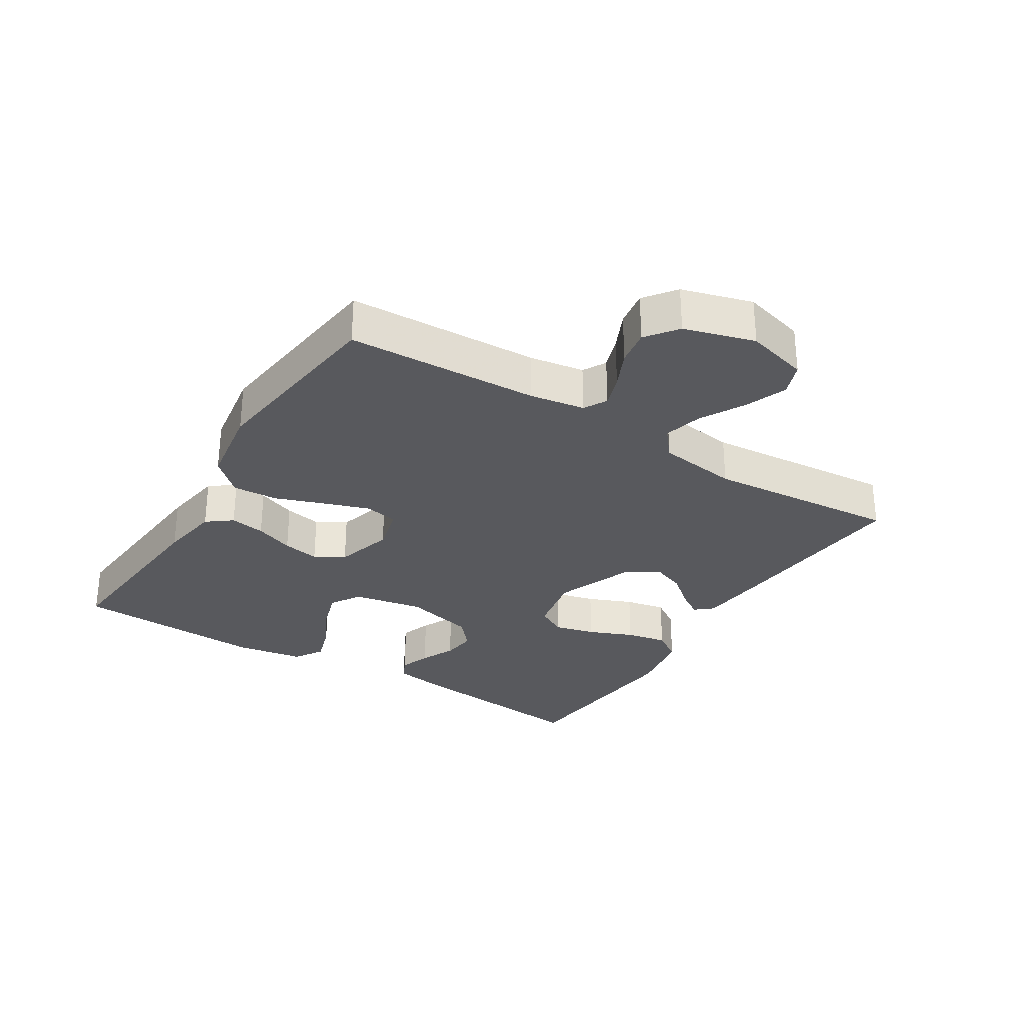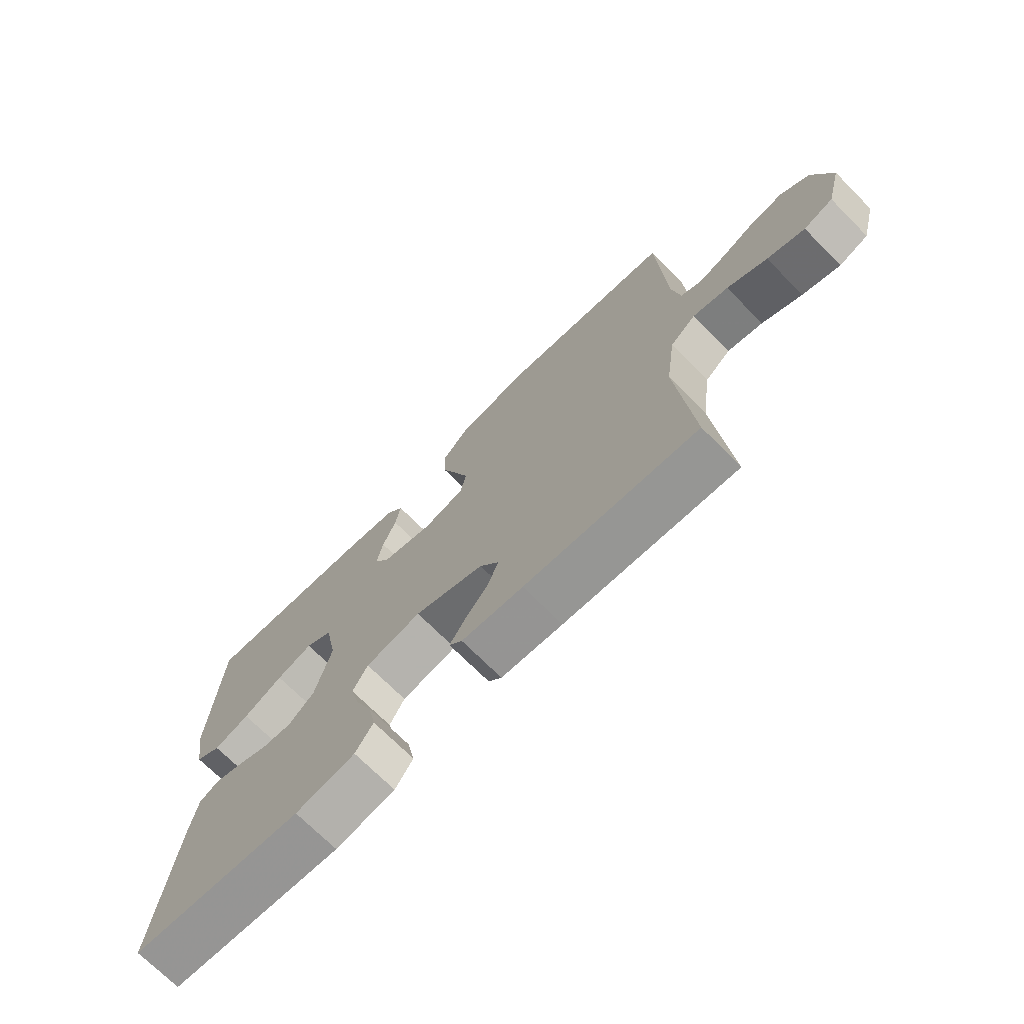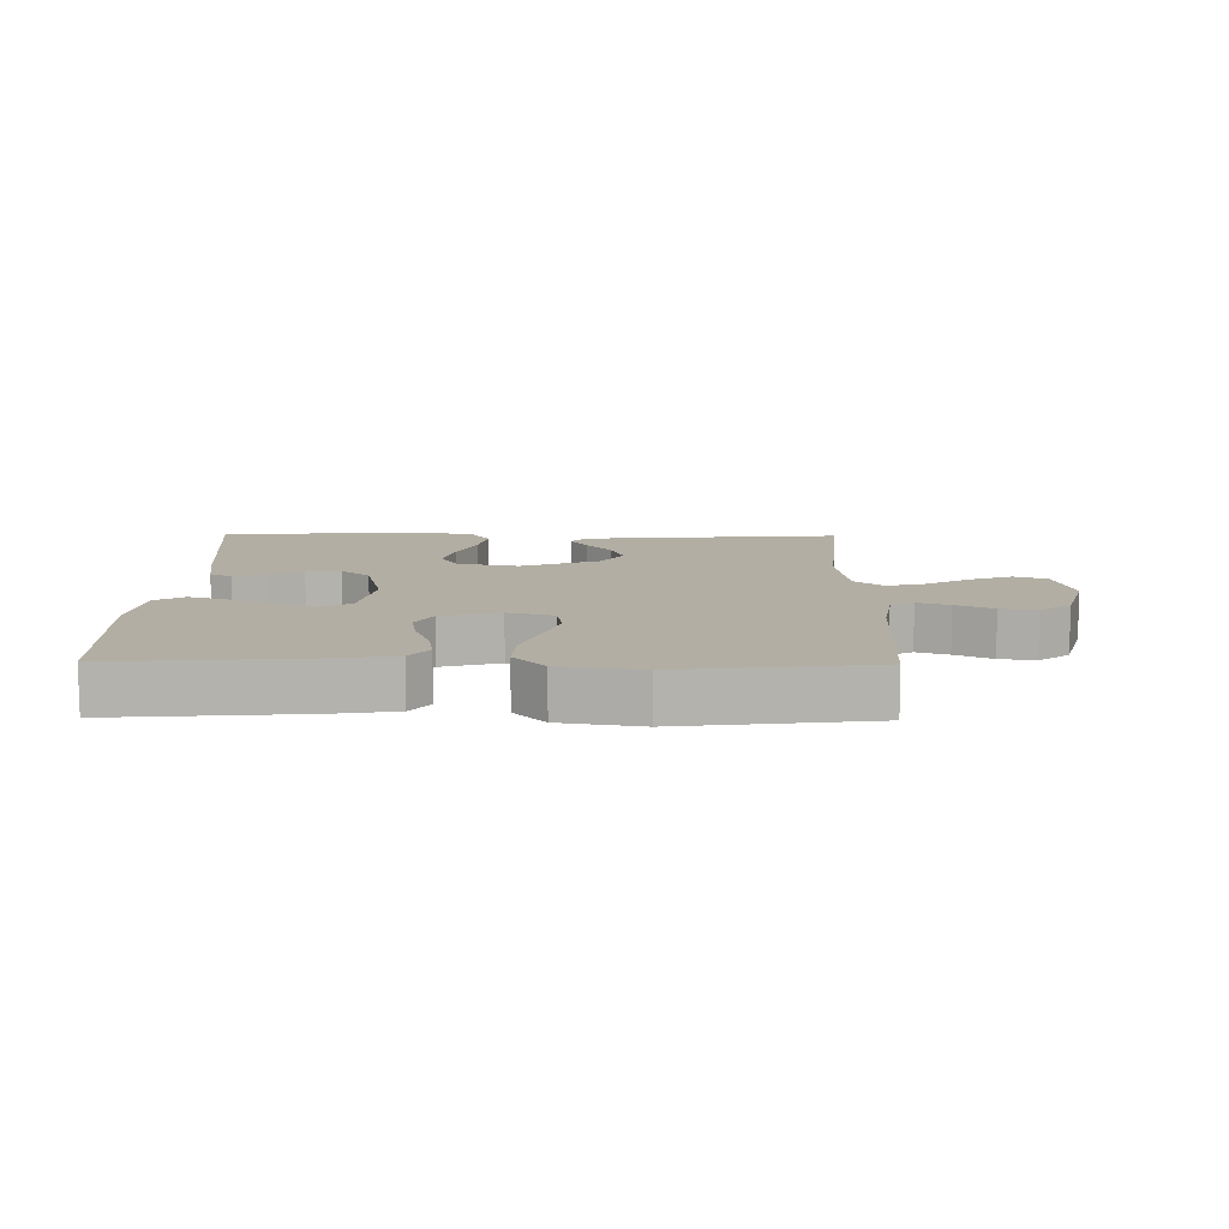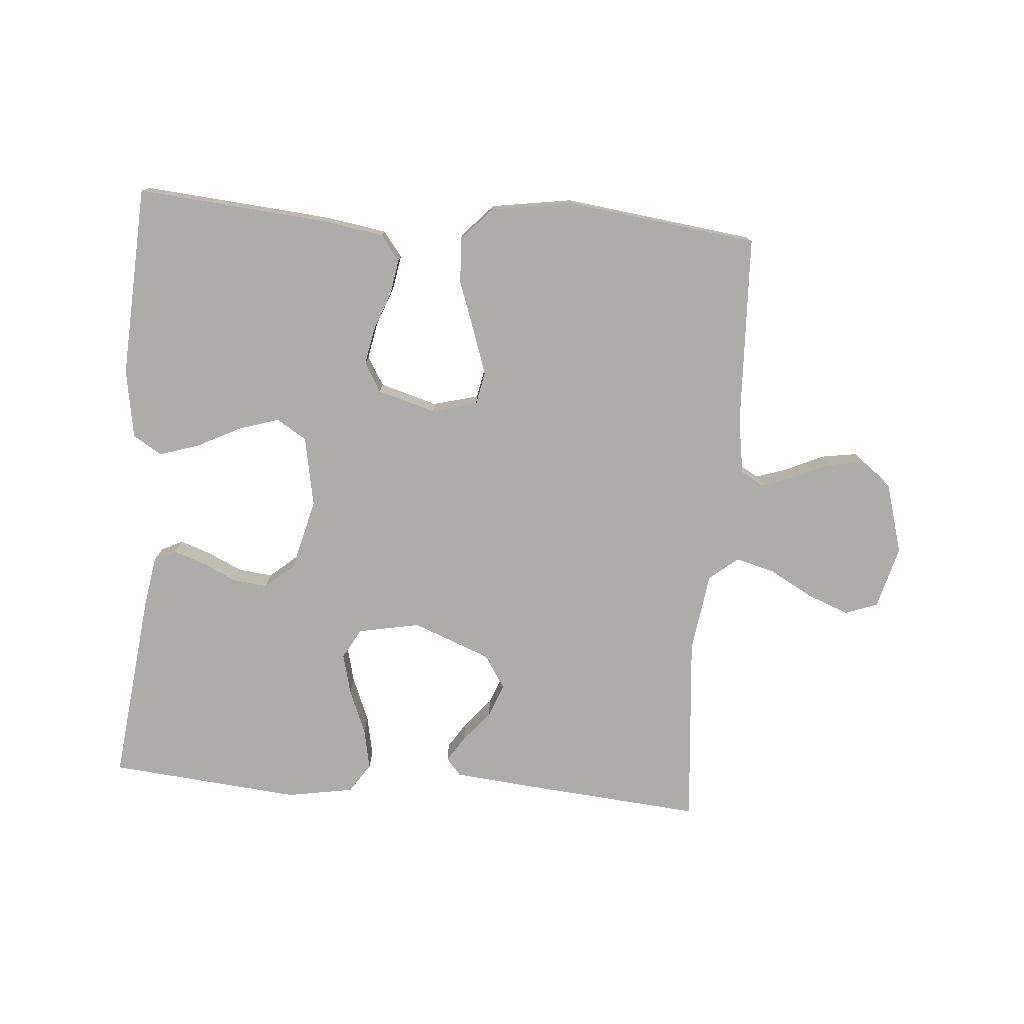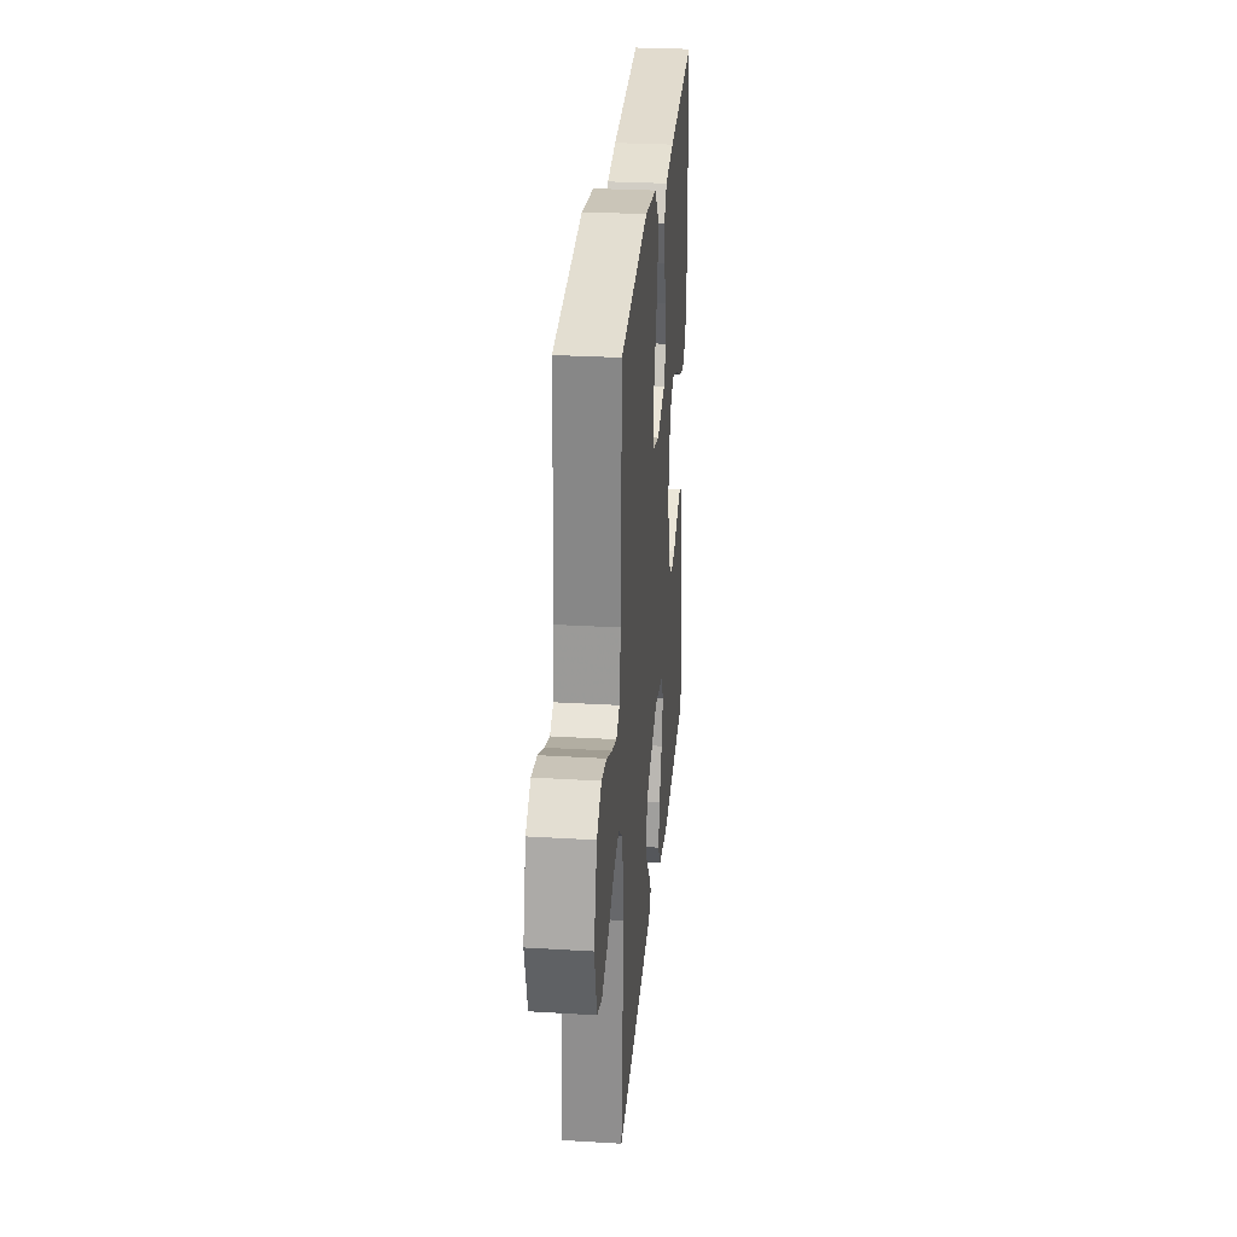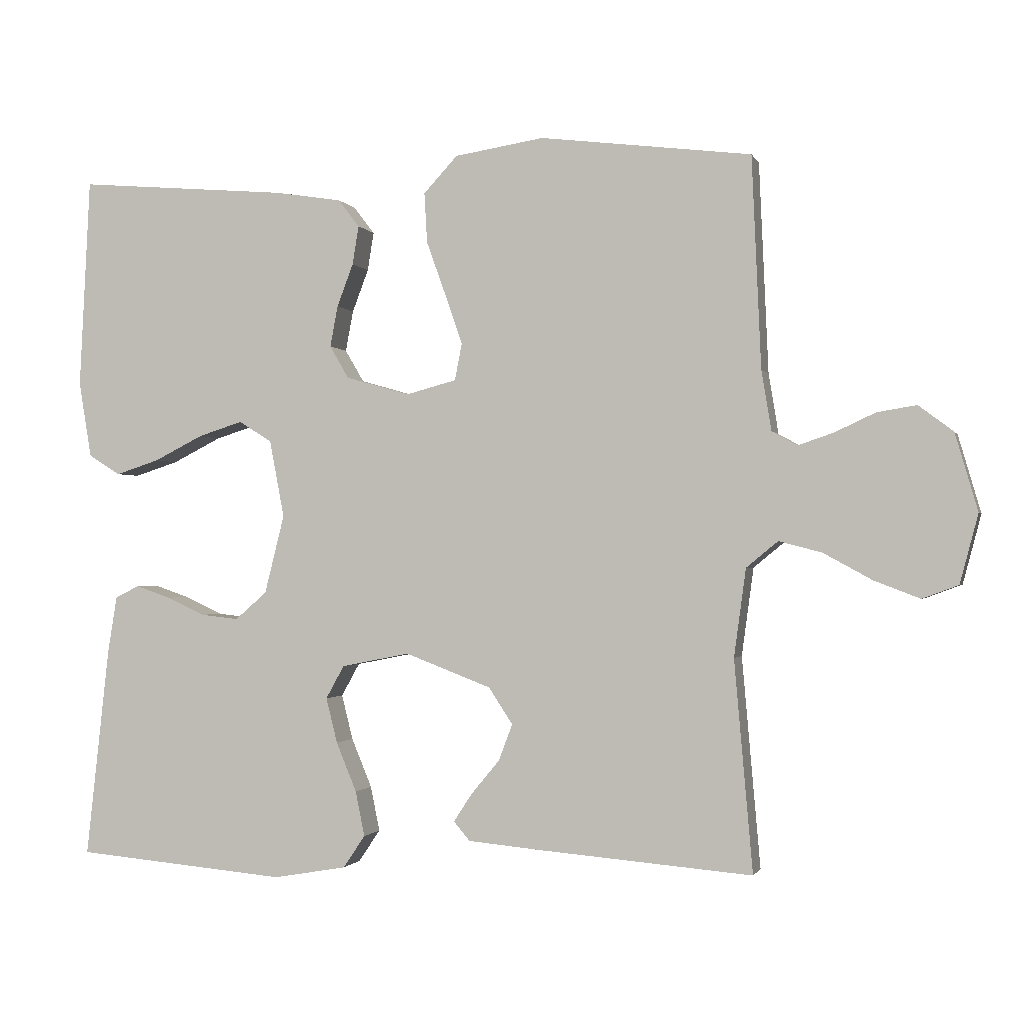
<metadata>
{"format":"obj","ext":"obj","renderer":"f3d","projection":"perspective","resolution":1024,"background":"white","views":[{"elev":-29.9,"azim":58.0,"up":"+Y"},{"elev":-71.6,"azim":44.9,"up":"+Z"},{"elev":10.9,"azim":0.8,"up":"+Y"},{"elev":-76.8,"azim":-4.7,"up":"+Y"},{"elev":29.2,"azim":95.1,"up":"+Z"},{"elev":-1.2,"azim":14.7,"up":"+Z"}]}
</metadata>
<code>
v -0.5 0.07 0.5
v -0.2 0.07 0.475
v -0.105 0.07 0.46
v -0.075 0.07 0.421
v -0.084 0.07 0.366
v -0.107 0.07 0.305
v -0.118 0.07 0.247
v -0.091 0.07 0.201
v 0 0.07 0.175
v 0.071 0.07 0.194
v 0.081 0.07 0.246
v 0.057 0.07 0.316
v 0.029 0.07 0.394
v 0.025 0.07 0.465
v 0.073 0.07 0.517
v 0.2 0.07 0.537
v 0.5 0.07 0.5
v 0.513 0.07 0.2
v 0.527 0.07 0.114
v 0.563 0.07 0.094
v 0.613 0.07 0.111
v 0.671 0.07 0.138
v 0.727 0.07 0.147
v 0.776 0.07 0.11
v 0.808 0.07 0
v 0.782 0.07 -0.098
v 0.731 0.07 -0.117
v 0.666 0.07 -0.092
v 0.597 0.07 -0.054
v 0.536 0.07 -0.038
v 0.491 0.07 -0.075
v 0.474 0.07 -0.2
v 0.5 0.07 -0.5
v 0.2 0.07 -0.475
v 0.093 0.07 -0.465
v 0.07 0.07 -0.438
v 0.096 0.07 -0.398
v 0.136 0.07 -0.35
v 0.156 0.07 -0.298
v 0.122 0.07 -0.246
v 0 0.07 -0.199
v -0.097 0.07 -0.218
v -0.123 0.07 -0.265
v -0.107 0.07 -0.329
v -0.078 0.07 -0.399
v -0.065 0.07 -0.463
v -0.096 0.07 -0.509
v -0.2 0.07 -0.527
v -0.5 0.07 -0.5
v -0.467 0.07 -0.2
v -0.454 0.07 -0.12
v -0.42 0.07 -0.103
v -0.371 0.07 -0.12
v -0.317 0.07 -0.145
v -0.263 0.07 -0.151
v -0.218 0.07 -0.112
v -0.19 0.07 0
v -0.211 0.07 0.11
v -0.258 0.07 0.139
v -0.321 0.07 0.119
v -0.39 0.07 0.084
v -0.452 0.07 0.064
v -0.497 0.07 0.092
v -0.515 0.07 0.2
v -0.5 0 0.5
v -0.2 0 0.475
v -0.105 0 0.46
v -0.075 0 0.421
v -0.084 0 0.366
v -0.107 0 0.305
v -0.118 0 0.247
v -0.091 0 0.201
v 0 0 0.175
v 0.071 0 0.194
v 0.081 0 0.246
v 0.057 0 0.316
v 0.029 0 0.394
v 0.025 0 0.465
v 0.073 0 0.517
v 0.2 0 0.537
v 0.5 0 0.5
v 0.513 0 0.2
v 0.527 0 0.114
v 0.563 0 0.094
v 0.613 0 0.111
v 0.671 0 0.138
v 0.727 0 0.147
v 0.776 0 0.11
v 0.808 0 0
v 0.782 0 -0.098
v 0.731 0 -0.117
v 0.666 0 -0.092
v 0.597 0 -0.054
v 0.536 0 -0.038
v 0.491 0 -0.075
v 0.474 0 -0.2
v 0.5 0 -0.5
v 0.2 0 -0.475
v 0.093 0 -0.465
v 0.07 0 -0.438
v 0.096 0 -0.398
v 0.136 0 -0.35
v 0.156 0 -0.298
v 0.122 0 -0.246
v 0 0 -0.199
v -0.097 0 -0.218
v -0.123 0 -0.265
v -0.107 0 -0.329
v -0.078 0 -0.399
v -0.065 0 -0.463
v -0.096 0 -0.509
v -0.2 0 -0.527
v -0.5 0 -0.5
v -0.467 0 -0.2
v -0.454 0 -0.12
v -0.42 0 -0.103
v -0.371 0 -0.12
v -0.317 0 -0.145
v -0.263 0 -0.151
v -0.218 0 -0.112
v -0.19 0 0
v -0.211 0 0.11
v -0.258 0 0.139
v -0.321 0 0.119
v -0.39 0 0.084
v -0.452 0 0.064
v -0.497 0 0.092
v -0.515 0 0.2
f 60 61 62 63
f 59 60 63 64
f 51 52 53 54
f 49 50 51 54
f 49 54 55
f 48 49 55 56
f 44 45 46 47
f 43 44 47 48
f 35 36 37 38
f 35 38 39
f 32 33 34 35
f 31 32 35 39
f 30 31 39 40
f 26 27 28 29
f 26 29 30
f 25 26 30
f 24 25 30
f 21 22 23 24
f 20 21 24 30
f 19 20 30 40
f 15 16 17 18
f 12 13 14 15
f 11 12 15 18
f 10 11 18 19
f 3 4 5 6
f 3 6 7
f 2 3 7
f 59 64 1 2
f 58 59 2 7
f 57 58 7 8
f 43 48 56 57
f 42 43 57 8
f 41 42 8 9
f 19 40 41
f 9 10 19 41
f 127 126 125 124
f 128 127 124 123
f 118 117 116 115
f 118 115 114 113
f 119 118 113
f 120 119 113 112
f 111 110 109 108
f 112 111 108 107
f 102 101 100 99
f 103 102 99
f 99 98 97 96
f 103 99 96 95
f 104 103 95 94
f 93 92 91 90
f 94 93 90
f 94 90 89
f 94 89 88
f 88 87 86 85
f 94 88 85 84
f 104 94 84 83
f 82 81 80 79
f 79 78 77 76
f 82 79 76 75
f 83 82 75 74
f 70 69 68 67
f 71 70 67
f 71 67 66
f 66 65 128 123
f 71 66 123 122
f 72 71 122 121
f 121 120 112 107
f 72 121 107 106
f 73 72 106 105
f 105 104 83
f 105 83 74 73
f 1 65 66 2
f 2 66 67 3
f 3 67 68 4
f 4 68 69 5
f 5 69 70 6
f 6 70 71 7
f 7 71 72 8
f 8 72 73 9
f 9 73 74 10
f 10 74 75 11
f 11 75 76 12
f 12 76 77 13
f 13 77 78 14
f 14 78 79 15
f 15 79 80 16
f 16 80 81 17
f 17 81 82 18
f 18 82 83 19
f 19 83 84 20
f 20 84 85 21
f 21 85 86 22
f 22 86 87 23
f 23 87 88 24
f 24 88 89 25
f 25 89 90 26
f 26 90 91 27
f 27 91 92 28
f 28 92 93 29
f 29 93 94 30
f 30 94 95 31
f 31 95 96 32
f 32 96 97 33
f 33 97 98 34
f 34 98 99 35
f 35 99 100 36
f 36 100 101 37
f 37 101 102 38
f 38 102 103 39
f 39 103 104 40
f 40 104 105 41
f 41 105 106 42
f 42 106 107 43
f 43 107 108 44
f 44 108 109 45
f 45 109 110 46
f 46 110 111 47
f 47 111 112 48
f 48 112 113 49
f 49 113 114 50
f 50 114 115 51
f 51 115 116 52
f 52 116 117 53
f 53 117 118 54
f 54 118 119 55
f 55 119 120 56
f 56 120 121 57
f 57 121 122 58
f 58 122 123 59
f 59 123 124 60
f 60 124 125 61
f 61 125 126 62
f 62 126 127 63
f 63 127 128 64
f 64 128 65 1

</code>
